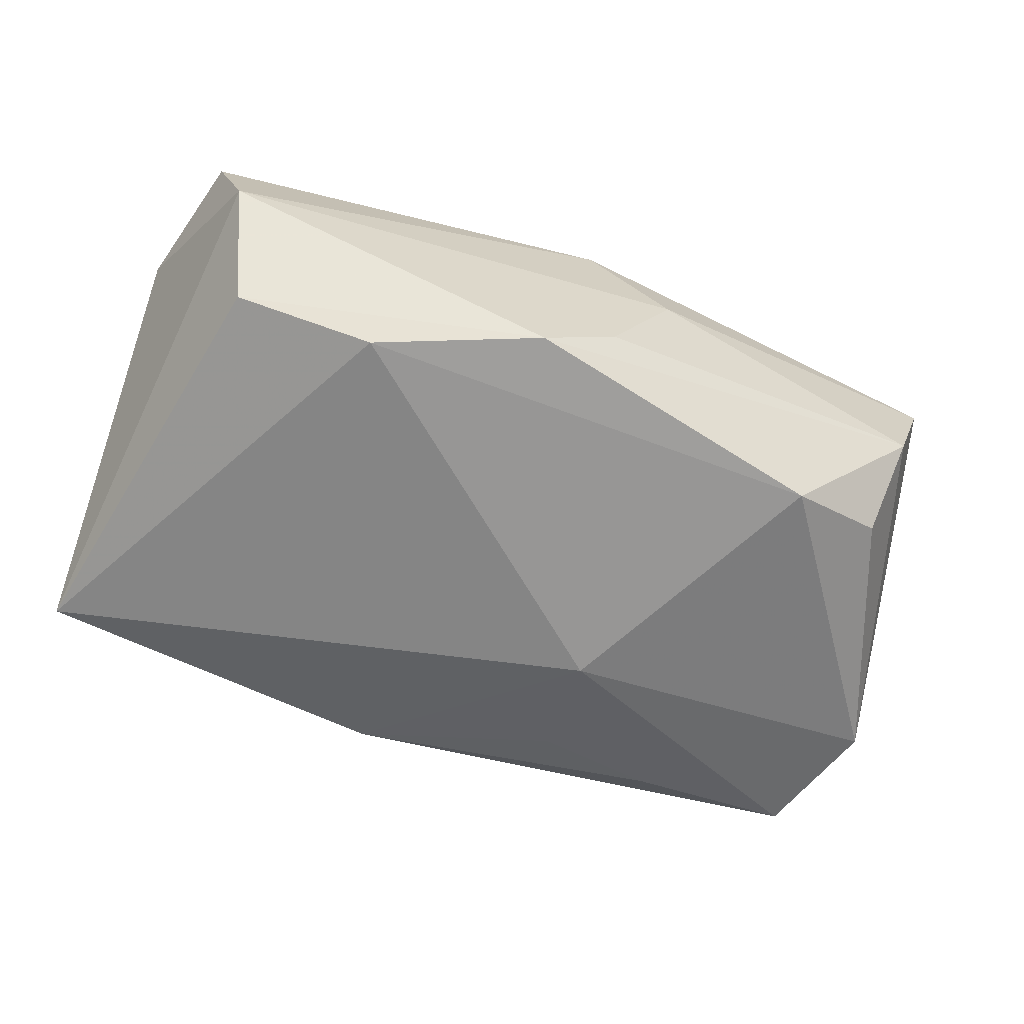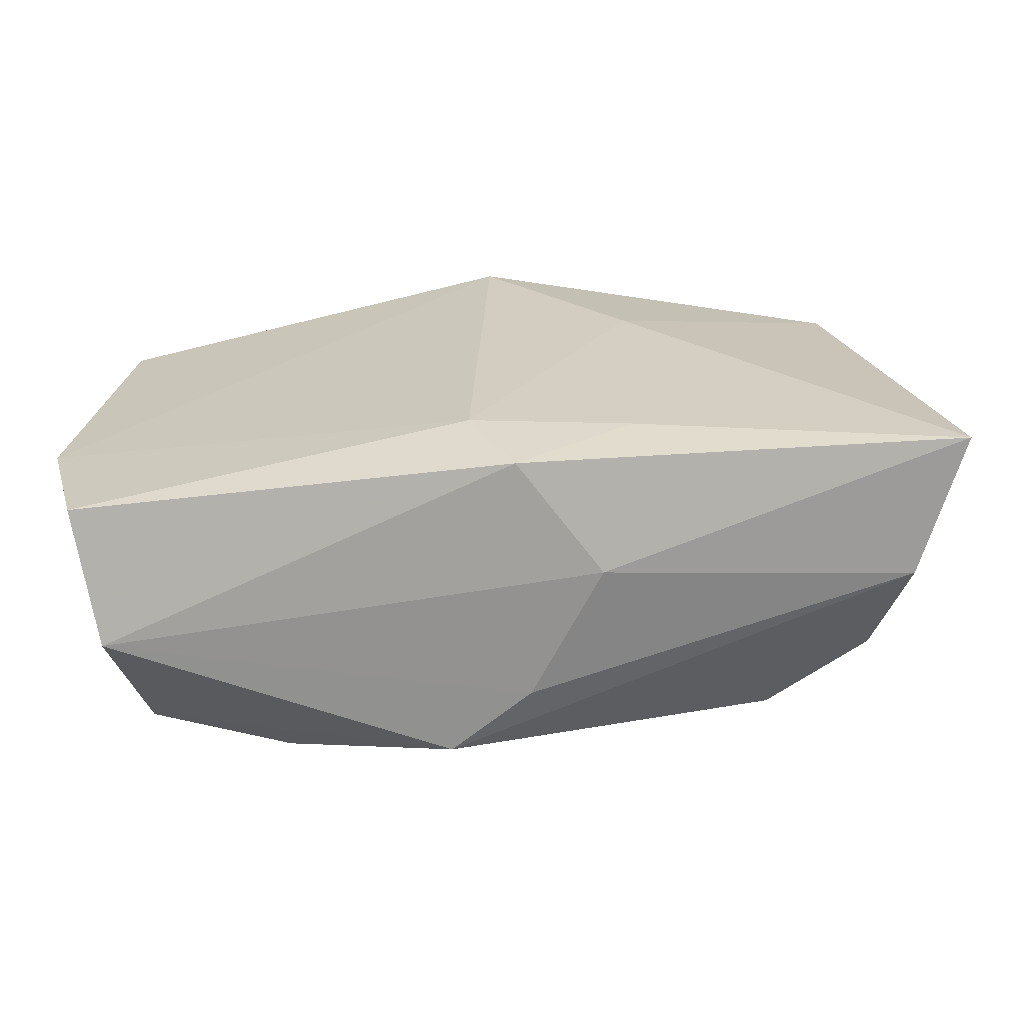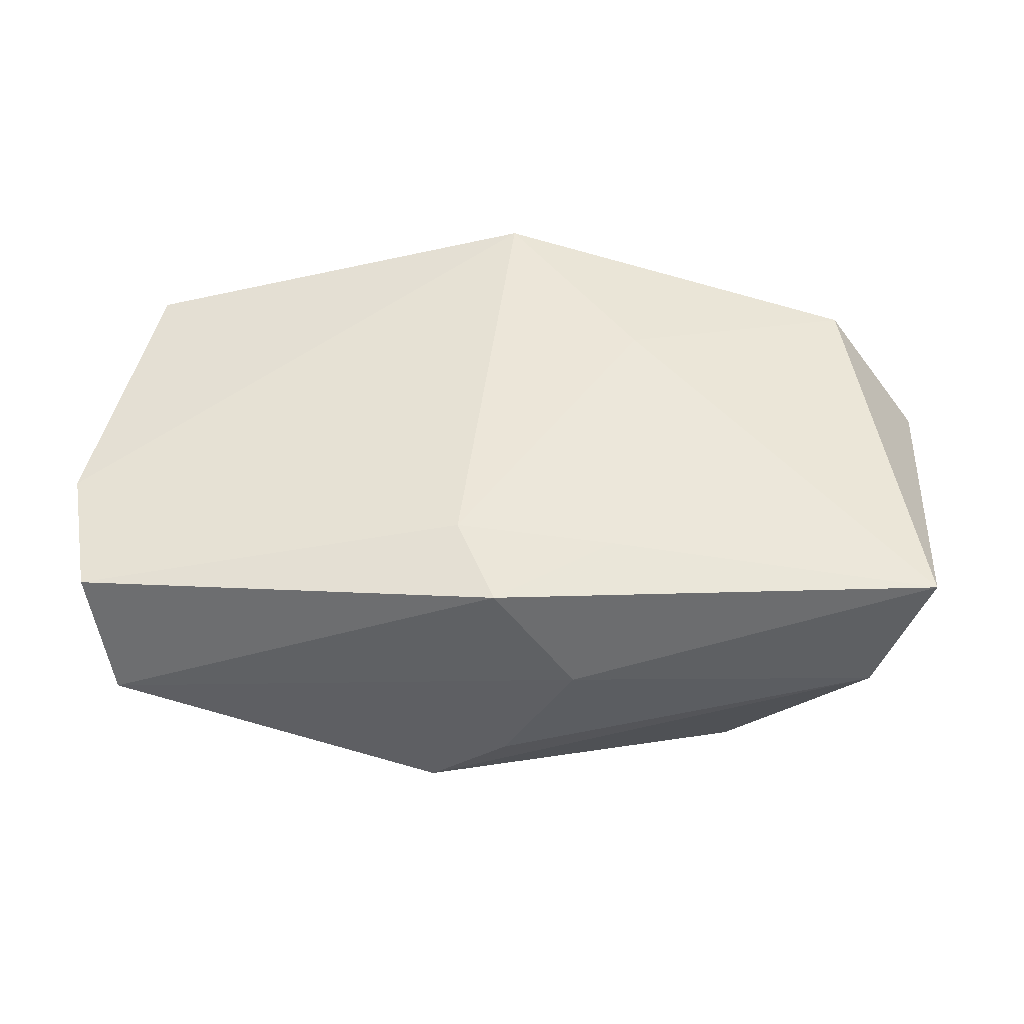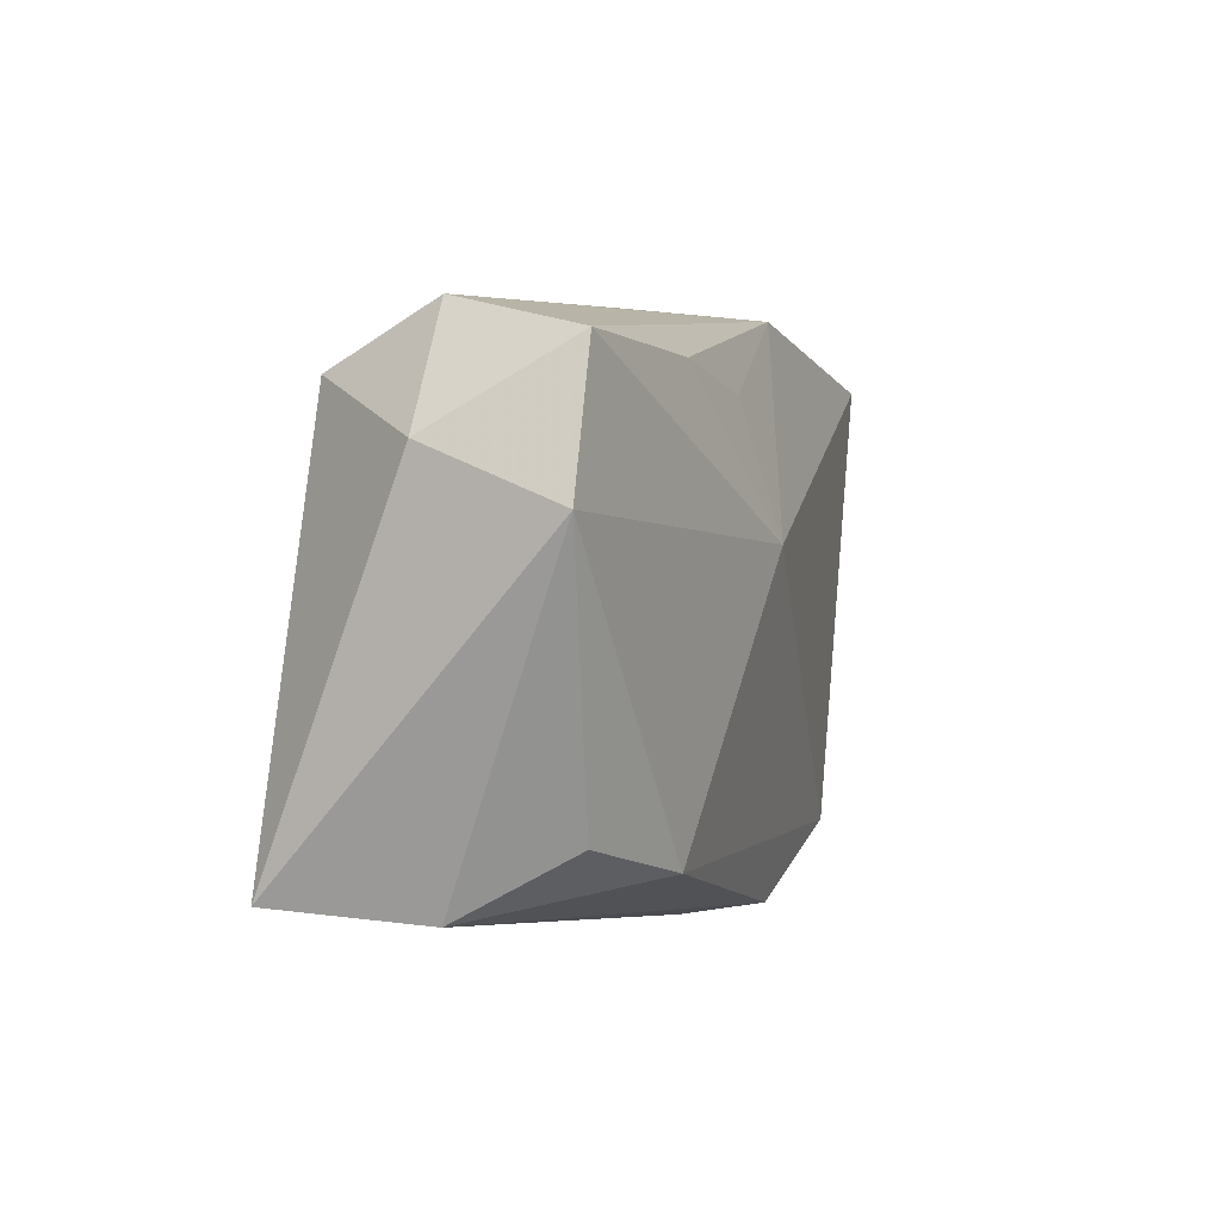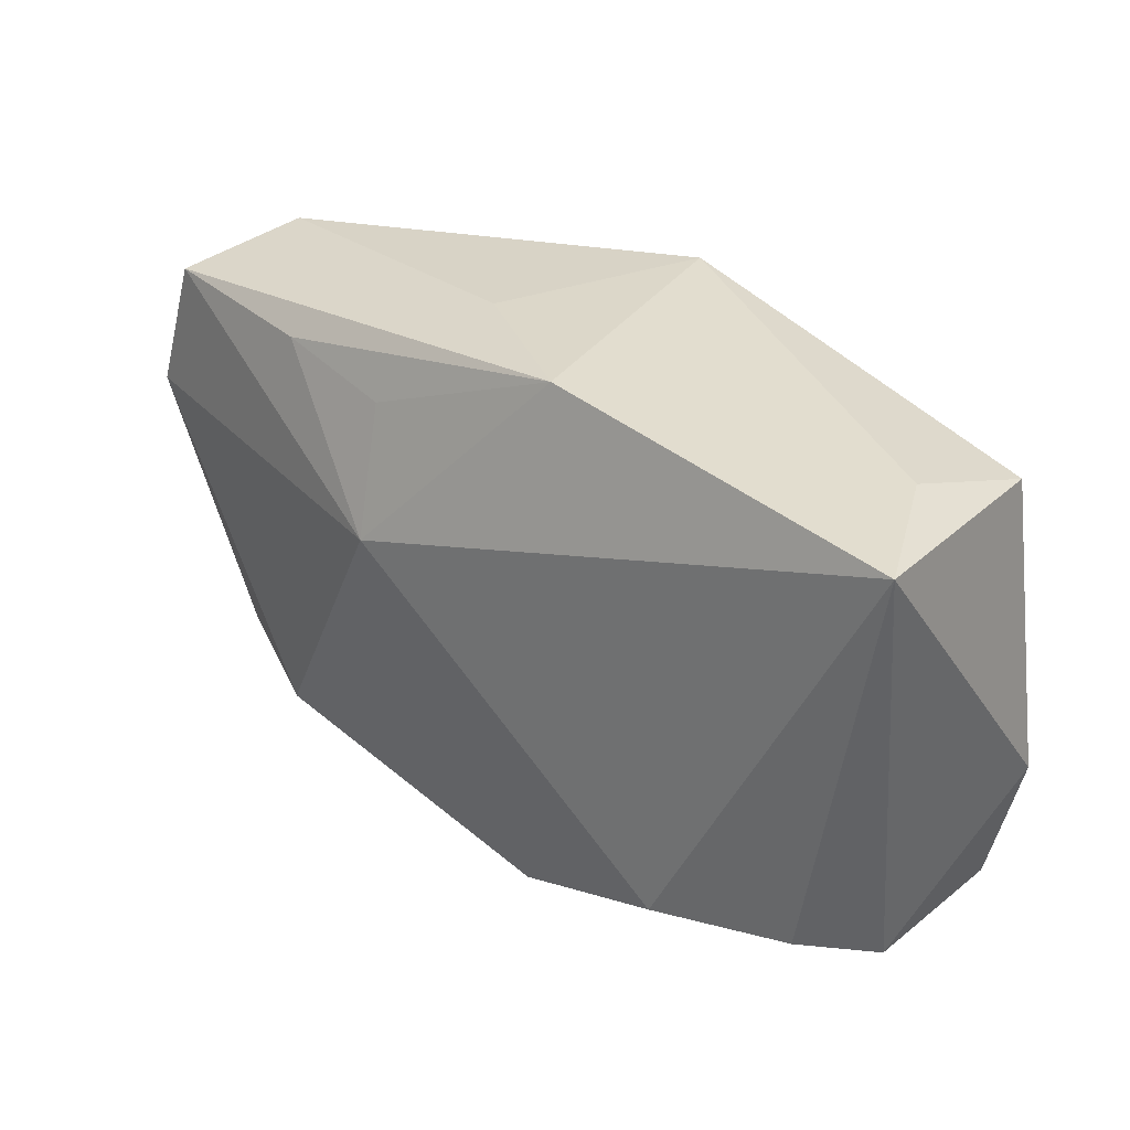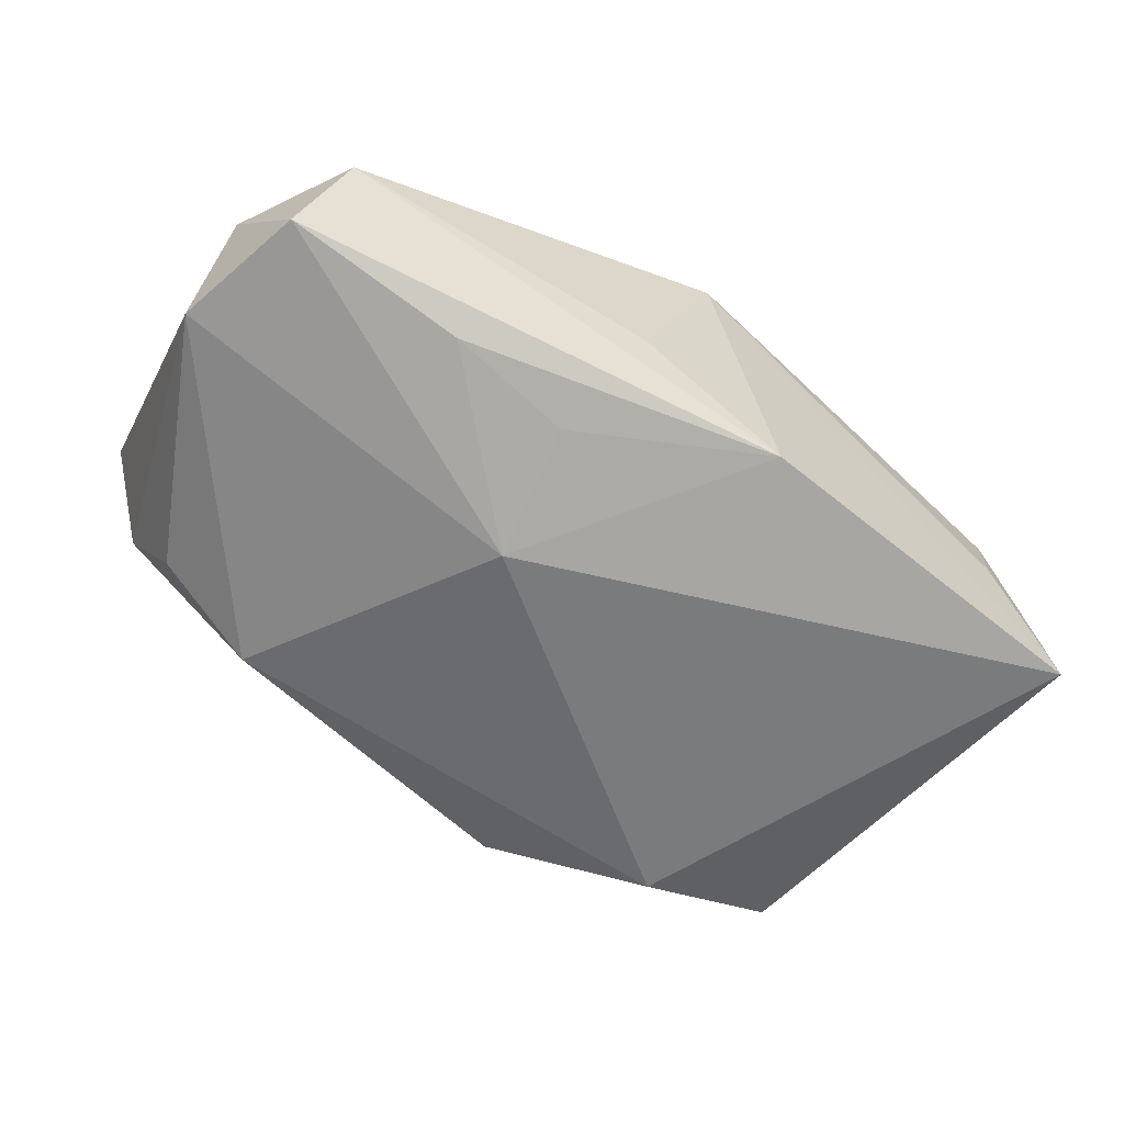
<metadata>
{"format":"obj","ext":"obj","renderer":"f3d","projection":"perspective","resolution":1024,"background":"white","views":[{"elev":-60.2,"azim":-19.4,"up":"+Z"},{"elev":-65.4,"azim":1.0,"up":"+Y"},{"elev":49.3,"azim":5.4,"up":"+Z"},{"elev":4.1,"azim":105.1,"up":"+Y"},{"elev":28.4,"azim":-140.5,"up":"+Y"},{"elev":-60.5,"azim":150.5,"up":"+Z"}]}
</metadata>
<code>
v -0.0347 -0.02436 -0.001617
v 0.01152 0.009519 0.01515
v 0.005706 0.02374 -0.003493
v 0.0212 0.01941 -0.012
v -0.03707 -0.02118 0.009761
v 0.0009348 -0.02285 0.01412
v -0.03709 0.01613 0.009393
v -0.01977 -0.01964 -0.01439
v 0.0339 0.02337 0.001778
v -0.00164 0.02411 0.01515
v -0.005053 -0.02436 -0.01241
v -0.03202 -0.01872 -0.01166
v -0.04042 -0.009179 0.009485
v 0.04119 0.009246 -0.009271
v 0.008216 -0.02407 0.00451
v 0.01092 -0.01623 0.01482
v 0.00197 -0.02429 -0.006891
v -0.03398 0.01878 -0.001322
v 0.01015 0.01693 -0.01328
v 0.03159 0.01812 0.01149
v 0.04032 0.01376 0.002011
v 0.03721 0.02092 -0.009386
v 0.03546 -0.01917 0.00159
v 0.03271 -0.0139 -0.007904
v -0.007473 0.02324 -0.01196
v 0.02327 -0.017 -0.01219
v 0.03979 -0.01755 0.01356
v 0.009426 0.005739 -0.01657
v -0.03979 0.0179 -0.01356
v -0.003041 -0.01569 0.01515
f 30 10 13
f 28 29 25
f 25 29 10
f 7 13 10
f 7 29 13
f 2 10 30
f 10 29 18
f 18 7 10
f 29 7 18
f 16 2 30
f 27 2 16
f 10 2 20
f 20 2 27
f 4 22 28
f 25 22 4
f 3 25 10
f 13 29 1
f 21 20 27
f 28 25 19
f 19 4 28
f 25 4 19
f 30 13 5
f 13 1 5
f 8 29 28
f 9 21 22
f 20 21 9
f 10 20 9
f 9 22 25
f 25 3 9
f 9 3 10
f 6 16 30
f 30 5 6
f 27 16 6
f 6 15 27
f 6 5 1
f 1 15 6
f 12 1 29
f 29 8 12
f 12 11 1
f 8 11 12
f 27 15 23
f 17 15 1
f 1 11 17
f 17 23 15
f 11 23 17
f 26 8 28
f 26 11 8
f 24 23 26
f 26 23 11
f 14 21 27
f 27 23 14
f 22 21 14
f 14 23 24
f 24 26 14
f 28 22 14
f 14 26 28

</code>
